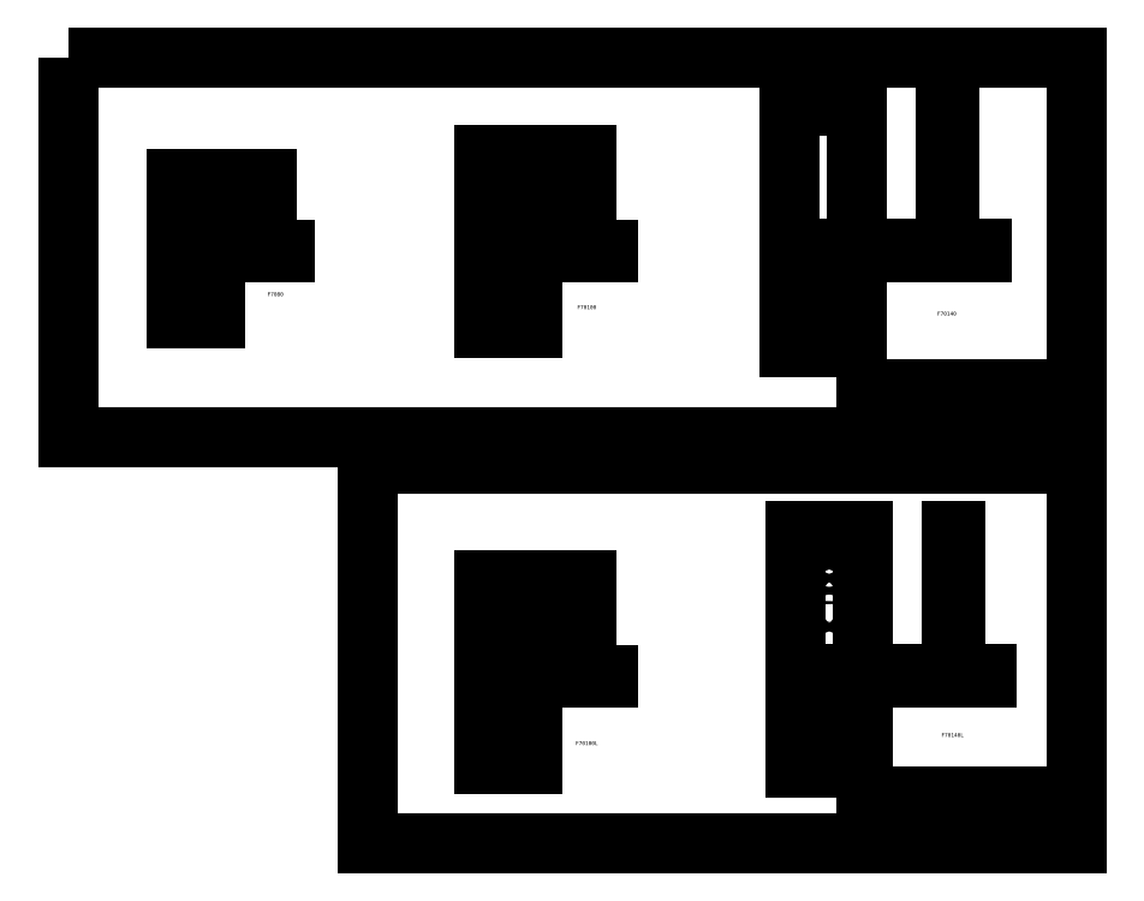
<metadata>
{"format":"dxf","ext":"dxf","renderer":"ezdxf+matplotlib","layout":"modelspace","background":"white","min_lineweight":24,"dpi":150}
</metadata>
<code>
0
SECTION
2
ENTITIES
0
MTEXT
8
_RB_text
10
1.139e+05
20
-1.022e+04
30
0
40
6
41
178.2
46
0
71
     1
72
     1
1
\pxl4.5,r-2.592,ql;{\H0.8333x;\L\C0;www.rothoblaas.com\l \P\Linfo@rothoblaas.com\l \H1.2x; }
7
textstyle11
73
     1
44
1
0
MTEXT
8
_RB_text
10
1.135e+05
20
-1.019e+04
30
0
40
6
41
311.4
46
0
71
     1
72
     1
1
\pxql;Object:
7
textstyle12
73
     1
44
1
0
MTEXT
8
_RB_text
10
1.135e+05
20
-1.022e+04
30
0
40
6
41
311.4
46
0
71
     1
72
     1
1
\pxql;Product code:
7
textstyle13
73
     1
44
1
0
INSERT
8
_RB_text
2
rothoblaas
10
1.139e+05
20
-1.021e+04
30
0
41
0.0375
42
0.0375
43
0.0375
0
LINE
8
_RB_text
10
1.135e+05
20
-1.025e+04
30
0
11
1.14e+05
21
-1.025e+04
31
0
0
LINE
8
_RB_text
10
1.139e+05
20
-1.025e+04
30
0
11
1.139e+05
21
-1.018e+04
31
0
0
LINE
8
_RB_text
10
1.14e+05
20
-1.018e+04
30
0
11
1.14e+05
21
-1.028e+04
31
0
0
POINT
8
_RB_text
10
1.139e+05
20
-1.023e+04
30
0
0
LINE
8
_RB_text
10
1.135e+05
20
-1.022e+04
30
0
11
1.139e+05
21
-1.022e+04
31
0
0
LINE
8
_RB_text
10
1.135e+05
20
-1.018e+04
30
0
11
1.14e+05
21
-1.018e+04
31
0
0
MTEXT
8
_RB_text
10
1.136e+05
20
-1.019e+04
30
0
40
8
41
311.4
46
0
71
     1
72
     1
1
\pxqc;{\C0;Postbases F70}
7
textstyle14
73
     1
44
1
0
MTEXT
8
_RB_text
10
1.136e+05
20
-1.022e+04
30
0
40
8
41
311.4
46
0
71
     1
72
     1
1
F7080 / F70100 / F70140
7
textstyle15
73
     1
44
1
0
LWPOLYLINE
8
_RB_text
90
        4
70
     0
43
0
10
1.14e+05
20
-1.028e+04
10
1.135e+05
20
-1.028e+04
10
1.135e+05
20
-1.018e+04
10
1.14e+05
20
-1.018e+04
0
MTEXT
8
_RB_text
10
1.135e+05
20
-1.025e+04
30
0
40
5
41
421.4
46
0
71
     1
72
     1
3
\pxa0.25,sa0.5458;{\fVerdana|b0|i1|c0|p34;These drawings may be subject to production variations or tolerances therefore, may not faithfully represent the real product. They are only used to provide the designer with the support for the representati
1
on of the element. The user or the designer shall check the validity of the data at each use.}
7
textstyle16
73
     1
44
1
0
LINE
8
_RB_text
10
1.136e+05
20
-1.025e+04
30
0
11
1.136e+05
21
-1.018e+04
31
0
0
MTEXT
8
_RB_text
10
1.139e+05
20
-1.024e+04
30
0
40
3
41
178.2
46
0
71
     1
72
     1
1
\pxl4.5,r-2.592;{\C0;23.10.202 - MC }
7
textstyle17
73
     1
44
1
0
LWPOLYLINE
8
0
90
        4
70
     1
43
0
10
1.118e+05
20
-9484
10
1.14e+05
20
-9484
10
1.14e+05
20
-1.028e+04
10
1.118e+05
20
-1.028e+04
0
MTEXT
8
_RB_text
10
1.121e+05
20
-9978
30
0
40
8.1
41
306.3
46
0
71
     1
72
     1
1
\pxqc;{\C0;F7080}
7
textstyle18
73
     1
44
1
0
MTEXT
8
_RB_text
10
1.128e+05
20
-1.001e+04
30
0
40
8.1
41
306.3
46
0
71
     1
72
     1
1
\pxqc;{\C0;F70100}
7
textstyle19
73
     1
44
1
0
MTEXT
8
_RB_text
10
1.135e+05
20
-1.002e+04
30
0
40
8.1
41
306.3
46
0
71
     1
72
     1
1
\pxqc;{\C0;F70140}
7
textstyle20
73
     1
44
1
0
MTEXT
8
_RB_text
10
1.128e+05
20
-1.092e+04
30
0
40
8.1
41
306.3
46
0
71
     1
72
     1
1
\pxqc;{\C0;F70100L}
7
textstyle21
73
     1
44
1
0
MTEXT
8
_RB_text
10
1.136e+05
20
-1.09e+04
30
0
40
8.1
41
306.3
46
0
71
     1
72
     1
1
\pxqc;{\C0;F70140L}
7
textstyle22
73
     1
44
1
0
DIMENSION
8
_RB_dimension
280
     0
10
1.121e+05
20
-9739
30
0
11
1.12e+05
21
-9817
31
0
70
    32
71
     5
42
-1
73
     0
74
     0
75
     0
3
QCADDimStyle
13
1.121e+05
23
-9739
33
0
14
1.121e+05
24
-9895
34
0
50
90
0
DIMENSION
8
_RB_dimension
280
     0
10
1.121e+05
20
-9936
30
0
11
1.121e+05
21
-9930
31
0
70
    32
71
     5
42
-1
73
     0
74
     0
75
     0
3
QCADDimStyle
13
1.121e+05
23
-9952
33
0
14
1.122e+05
24
-9952
34
0
0
DIMENSION
8
_RB_dimension
280
     0
10
1.121e+05
20
-9952
30
0
11
1.121e+05
21
-9992
31
0
70
    32
71
     5
42
-1
73
     0
74
     0
75
     0
3
QCADDimStyle
13
1.121e+05
23
-9952
33
0
14
1.121e+05
24
-1.003e+04
34
0
50
90
0
DIMENSION
8
_RB_dimension
280
     0
10
1.123e+05
20
-9727
30
0
11
1.123e+05
21
-9722
31
0
70
    32
71
     5
42
-1
73
     0
74
     0
75
     0
3
QCADDimStyle
13
1.123e+05
23
-9739
33
0
14
1.123e+05
24
-9739
34
0
0
DIMENSION
8
_RB_dimension
280
     0
10
1.127e+05
20
-9689
30
0
11
1.127e+05
21
-9792
31
0
70
    32
71
     5
42
-1
73
     0
74
     0
75
     0
3
QCADDimStyle
13
1.127e+05
23
-9689
33
0
14
1.127e+05
24
-9895
34
0
50
90
0
DIMENSION
8
_RB_dimension
280
     0
10
1.127e+05
20
-9932
30
0
11
1.128e+05
21
-9927
31
0
70
    32
71
     5
42
-1
73
     0
74
     0
75
     0
3
QCADDimStyle
13
1.127e+05
23
-9952
33
0
14
1.128e+05
24
-9952
34
0
0
DIMENSION
8
_RB_dimension
280
     0
10
1.127e+05
20
-9952
30
0
11
1.127e+05
21
-1e+04
31
0
70
    32
71
     5
42
-1
73
     0
74
     0
75
     0
3
QCADDimStyle
13
1.127e+05
23
-9952
33
0
14
1.127e+05
24
-1.005e+04
34
0
50
90
0
DIMENSION
8
_RB_dimension
280
     0
10
1.129e+05
20
-9673
30
0
11
1.129e+05
21
-9668
31
0
70
    32
71
     5
42
-1
73
     0
74
     0
75
     0
3
QCADDimStyle
13
1.129e+05
23
-9689
33
0
14
1.129e+05
24
-9689
34
0
0
DIMENSION
8
_RB_dimension
280
     0
10
1.133e+05
20
-9587
30
0
11
1.133e+05
21
-9741
31
0
70
    32
71
     5
42
-1
73
     0
74
     0
75
     0
3
QCADDimStyle
13
1.134e+05
23
-9587
33
0
14
1.134e+05
24
-9895
34
0
50
90
0
DIMENSION
8
_RB_dimension
280
     0
10
1.137e+05
20
-9567
30
0
11
1.137e+05
21
-9562
31
0
70
    32
71
     5
42
-1
73
     0
74
     0
75
     0
3
QCADDimStyle
13
1.137e+05
23
-9587
33
0
14
1.137e+05
24
-9587
34
0
0
DIMENSION
8
_RB_dimension
280
     0
10
1.133e+05
20
-9952
30
0
11
1.133e+05
21
-1.002e+04
31
0
70
    32
71
     5
42
-1
73
     0
74
     0
75
     0
3
QCADDimStyle
13
1.134e+05
23
-9952
33
0
14
1.134e+05
24
-1.009e+04
34
0
50
90
0
DIMENSION
8
_RB_dimension
280
     0
10
1.134e+05
20
-9927
30
0
11
1.134e+05
21
-9922
31
0
70
    32
71
     5
42
-1
73
     0
74
     0
75
     0
3
QCADDimStyle
13
1.134e+05
23
-9952
33
0
14
1.135e+05
24
-9952
34
0
0
DIMENSION
8
_RB_dimension
280
     0
10
1.134e+05
20
-1.084e+04
30
0
11
1.133e+05
21
-1.091e+04
31
0
70
    32
71
     5
42
-1
73
     0
74
     0
75
     0
3
QCADDimStyle
13
1.134e+05
23
-1.084e+04
33
0
14
1.134e+05
24
-1.098e+04
34
0
50
90
0
DIMENSION
8
_RB_dimension
280
     0
10
1.134e+05
20
-1.081e+04
30
0
11
1.134e+05
21
-1.081e+04
31
0
70
    32
71
     5
42
-1
73
     0
74
     0
75
     0
3
QCADDimStyle
13
1.134e+05
23
-1.084e+04
33
0
14
1.135e+05
24
-1.084e+04
34
0
0
DIMENSION
8
_RB_dimension
280
     0
10
1.127e+05
20
-1.058e+04
30
0
11
1.127e+05
21
-1.069e+04
31
0
70
    32
71
     5
42
-1
73
     0
74
     0
75
     0
3
QCADDimStyle
13
1.127e+05
23
-1.058e+04
33
0
14
1.127e+05
24
-1.079e+04
34
0
50
90
0
DIMENSION
8
_RB_dimension
280
     0
10
1.127e+05
20
-1.087e+04
30
0
11
1.127e+05
21
-1.092e+04
31
0
70
    32
71
     5
42
-1
73
     0
74
     0
75
     0
3
QCADDimStyle
13
1.127e+05
23
-1.087e+04
33
0
14
1.127e+05
24
-1.097e+04
34
0
50
90
0
DIMENSION
8
_RB_dimension
280
     0
10
1.127e+05
20
-1.085e+04
30
0
11
1.128e+05
21
-1.084e+04
31
0
70
    32
71
     5
42
-1
73
     0
74
     0
75
     0
3
QCADDimStyle
13
1.127e+05
23
-1.087e+04
33
0
14
1.128e+05
24
-1.087e+04
34
0
0
DIMENSION
8
_RB_dimension
280
     0
10
1.129e+05
20
-1.057e+04
30
0
11
1.129e+05
21
-1.056e+04
31
0
70
    32
71
     5
42
-1
73
     0
74
     0
75
     0
3
QCADDimStyle
13
1.129e+05
23
-1.058e+04
33
0
14
1.129e+05
24
-1.058e+04
34
0
0
DIMENSION
8
_RB_dimension
280
     0
10
1.137e+05
20
-1.046e+04
30
0
11
1.137e+05
21
-1.045e+04
31
0
70
    32
71
     5
42
-1
73
     0
74
     0
75
     0
3
QCADDimStyle
13
1.137e+05
23
-1.048e+04
33
0
14
1.137e+05
24
-1.048e+04
34
0
0
DIMENSION
8
_RB_dimension
280
     0
10
1.133e+05
20
-1.048e+04
30
0
11
1.133e+05
21
-1.063e+04
31
0
70
    32
71
     5
42
-1
73
     0
74
     0
75
     0
3
QCADDimStyle
13
1.134e+05
23
-1.048e+04
33
0
14
1.134e+05
24
-1.079e+04
34
0
50
90
0
MTEXT
8
_RB_text
10
1.139e+05
20
-1.107e+04
30
0
40
6
41
178.2
46
0
71
     1
72
     1
1
\pxl4.5,r-2.592,ql;{\H0.8333x;\L\C0;www.rothoblaas.com\l \P\Linfo@rothoblaas.com\l \H1.2x; }
7
textstyle23
73
     1
44
1
0
MTEXT
8
_RB_text
10
1.135e+05
20
-1.104e+04
30
0
40
6
41
311.4
46
0
71
     1
72
     1
1
\pxql;Object:
7
textstyle24
73
     1
44
1
0
MTEXT
8
_RB_text
10
1.135e+05
20
-1.108e+04
30
0
40
6
41
311.4
46
0
71
     1
72
     1
1
\pxql;Product code:
7
textstyle25
73
     1
44
1
0
INSERT
8
_RB_text
2
rothoblaas
10
1.139e+05
20
-1.107e+04
30
0
41
0.0375
42
0.0375
43
0.0375
0
LINE
8
_RB_text
10
1.135e+05
20
-1.11e+04
30
0
11
1.14e+05
21
-1.11e+04
31
0
0
LINE
8
_RB_text
10
1.139e+05
20
-1.11e+04
30
0
11
1.139e+05
21
-1.104e+04
31
0
0
LINE
8
_RB_text
10
1.14e+05
20
-1.104e+04
30
0
11
1.14e+05
21
-1.114e+04
31
0
0
POINT
8
_RB_text
10
1.139e+05
20
-1.108e+04
30
0
0
LINE
8
_RB_text
10
1.135e+05
20
-1.107e+04
30
0
11
1.139e+05
21
-1.107e+04
31
0
0
LINE
8
_RB_text
10
1.135e+05
20
-1.104e+04
30
0
11
1.14e+05
21
-1.104e+04
31
0
0
MTEXT
8
_RB_text
10
1.136e+05
20
-1.105e+04
30
0
40
8
41
311.4
46
0
71
     1
72
     1
1
\pxqc;{\C0;Postbases F70L}
7
textstyle26
73
     1
44
1
0
MTEXT
8
_RB_text
10
1.136e+05
20
-1.108e+04
30
0
40
8
41
311.4
46
0
71
     1
72
     1
1
F70100L / F70140L
7
textstyle27
73
     1
44
1
0
LWPOLYLINE
8
_RB_text
90
        4
70
     0
43
0
10
1.14e+05
20
-1.114e+04
10
1.135e+05
20
-1.114e+04
10
1.135e+05
20
-1.104e+04
10
1.14e+05
20
-1.104e+04
0
MTEXT
8
_RB_text
10
1.135e+05
20
-1.111e+04
30
0
40
5
41
421.4
46
0
71
     1
72
     1
3
\pxa0.25,sa0.5458;{\fVerdana|b0|i1|c0|p34;These drawings may be subject to production variations or tolerances therefore, may not faithfully represent the real product. They are only used to provide the designer with the support for the representati
1
on of the element. The user or the designer shall check the validity of the data at each use.}
7
textstyle28
73
     1
44
1
0
LINE
8
_RB_text
10
1.136e+05
20
-1.11e+04
30
0
11
1.136e+05
21
-1.104e+04
31
0
0
MTEXT
8
_RB_text
10
1.139e+05
20
-1.11e+04
30
0
40
3
41
178.2
46
0
71
     1
72
     1
1
\pxl4.5,r-2.592;{\C0;23.10.202 - MC }
7
textstyle29
73
     1
44
1
0
LWPOLYLINE
8
0
90
        4
70
     1
43
0
10
1.125e+05
20
-1.034e+04
10
1.14e+05
20
-1.034e+04
10
1.14e+05
20
-1.114e+04
10
1.125e+05
20
-1.114e+04
0
INSERT
8
_RB_text
2
A$C12833EC8
10
1.121e+05
20
-1.002e+04
30
0
0
INSERT
8
_RB_text
2
A$C12833EC8
10
1.128e+05
20
-1.004e+04
30
0
0
INSERT
8
_RB_text
2
A$C12833EC8
10
1.134e+05
20
-1.008e+04
30
0
0
INSERT
8
_RB_text
2
A$C12833EC8
10
1.128e+05
20
-1.096e+04
30
0
0
INSERT
8
_RB_text
2
A$C12833EC8
10
1.134e+05
20
-1.097e+04
30
0
0
INSERT
8
_RB_text
2
F7080_front
10
0
20
0
30
0
0
INSERT
8
_RB_text
2
F7080_lateral
10
0
20
0
30
0
0
INSERT
8
_RB_text
2
F7080_top
10
0
20
0
30
0
0
INSERT
8
_RB_text
2
F70100_top
10
0
20
0
30
0
0
INSERT
8
_RB_text
2
F70100_lateral
10
0
20
0
30
0
0
INSERT
8
_RB_text
2
F70100_front
10
0
20
0
30
0
0
INSERT
8
_RB_text
2
F70140_lateral
10
0
20
0
30
0
0
INSERT
8
_RB_text
2
F70140_front
10
0
20
0
30
0
0
INSERT
8
_RB_text
2
F70140_top
10
0
20
0
30
0
0
INSERT
8
_RB_text
2
F70100L_front
10
0
20
0
30
0
0
INSERT
8
_RB_text
2
F70100L_top
10
0
20
0
30
0
0
INSERT
8
_RB_text
2
F70100L_lateral
10
0
20
0
30
0
0
INSERT
8
_RB_text
2
F70140L_top
10
0
20
0
30
0
0
INSERT
8
_RB_text
2
F70140L_front
10
0
20
0
30
0
0
INSERT
8
_RB_text
2
F70140L_lateral
10
0
20
0
30
0
0
VIEWPORT
8
0
10
128.5
20
97.5
30
0
40
314.2
41
222.2
68
     1
69
     1
12
128.5
22
97.5
13
0
23
0
14
10
24
10
15
10
25
10
16
0
26
0
36
1
17
0
27
0
37
0
42
50
43
0
44
0
45
222.2
50
0
51
0
72
   100
90
   557152
1

281
     0
71
     1
74
     0
110
0
120
0
130
0
111
1
121
0
131
0
112
0
122
1
132
0
79
     0
146
0
170
     0
61
     5
348
56F30
292
     1
282
     1
141
0
142
0
63
   256
361
56FF2
0
ENDSEC
0
EOF

</code>
